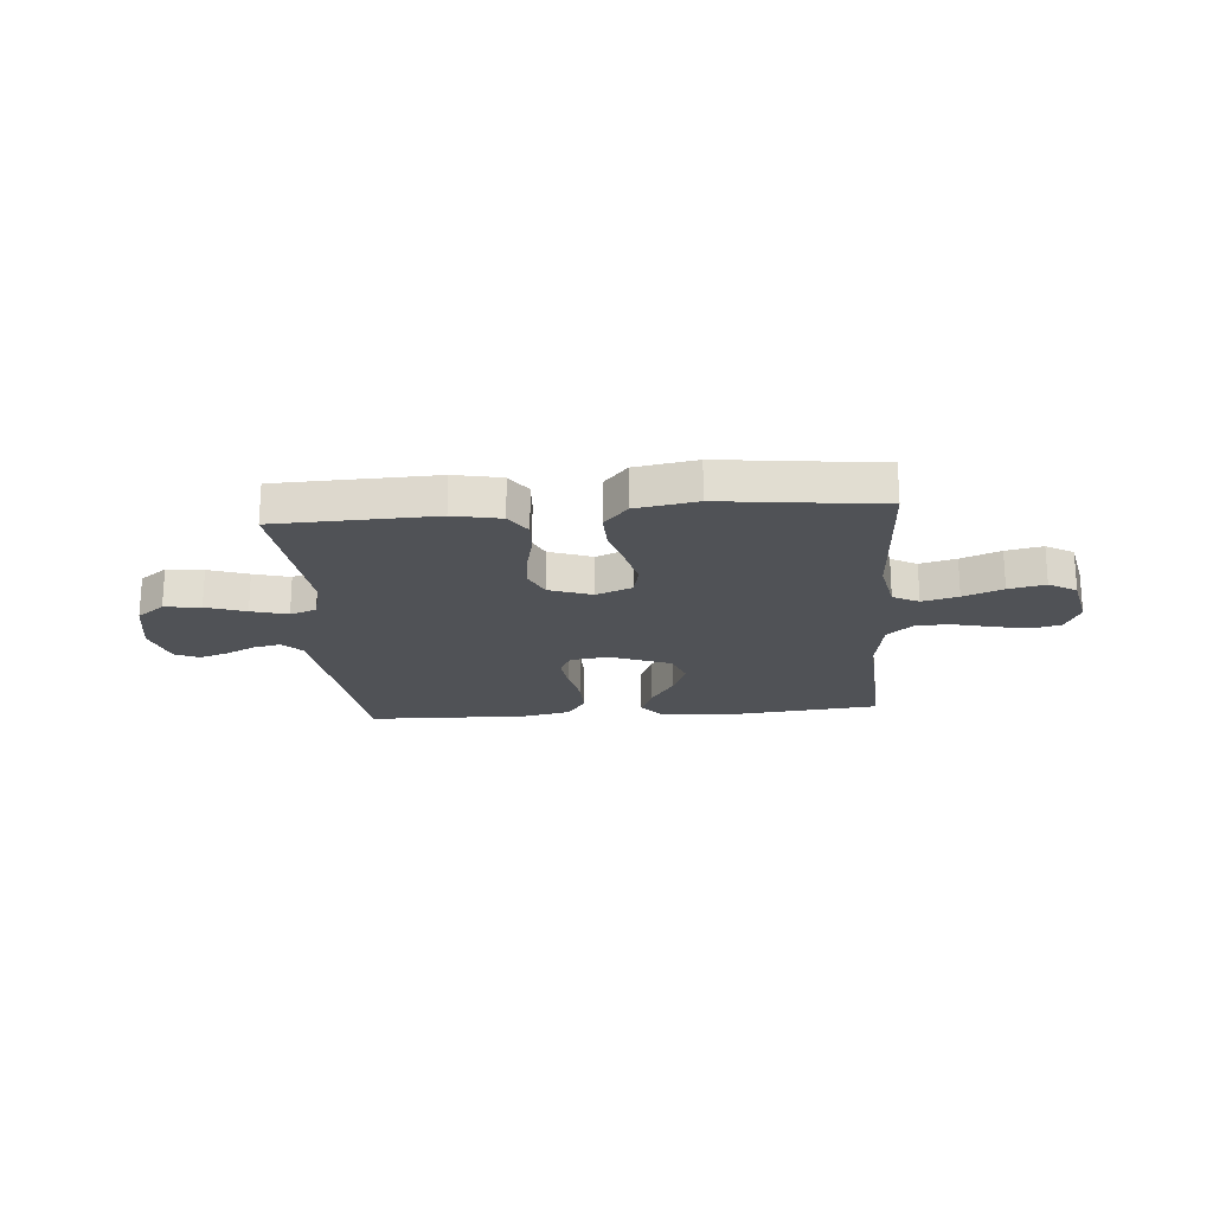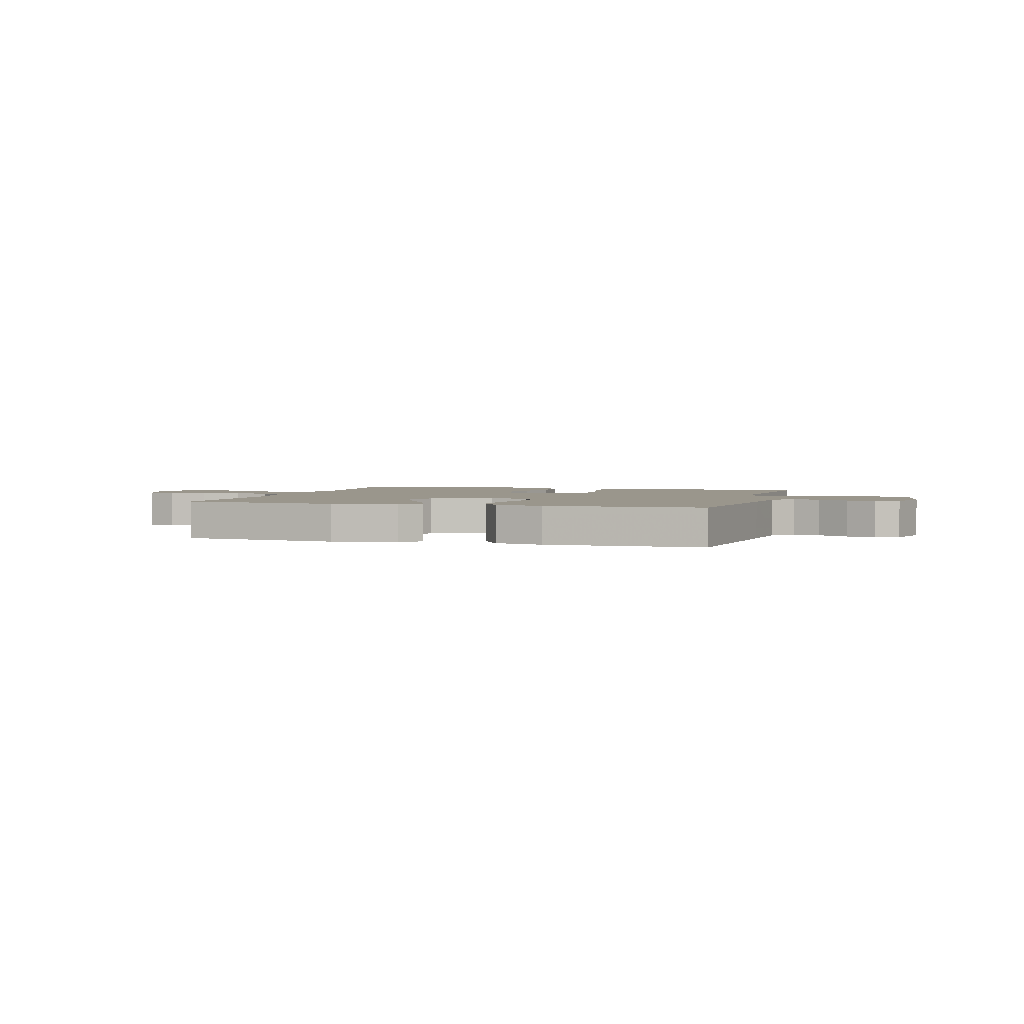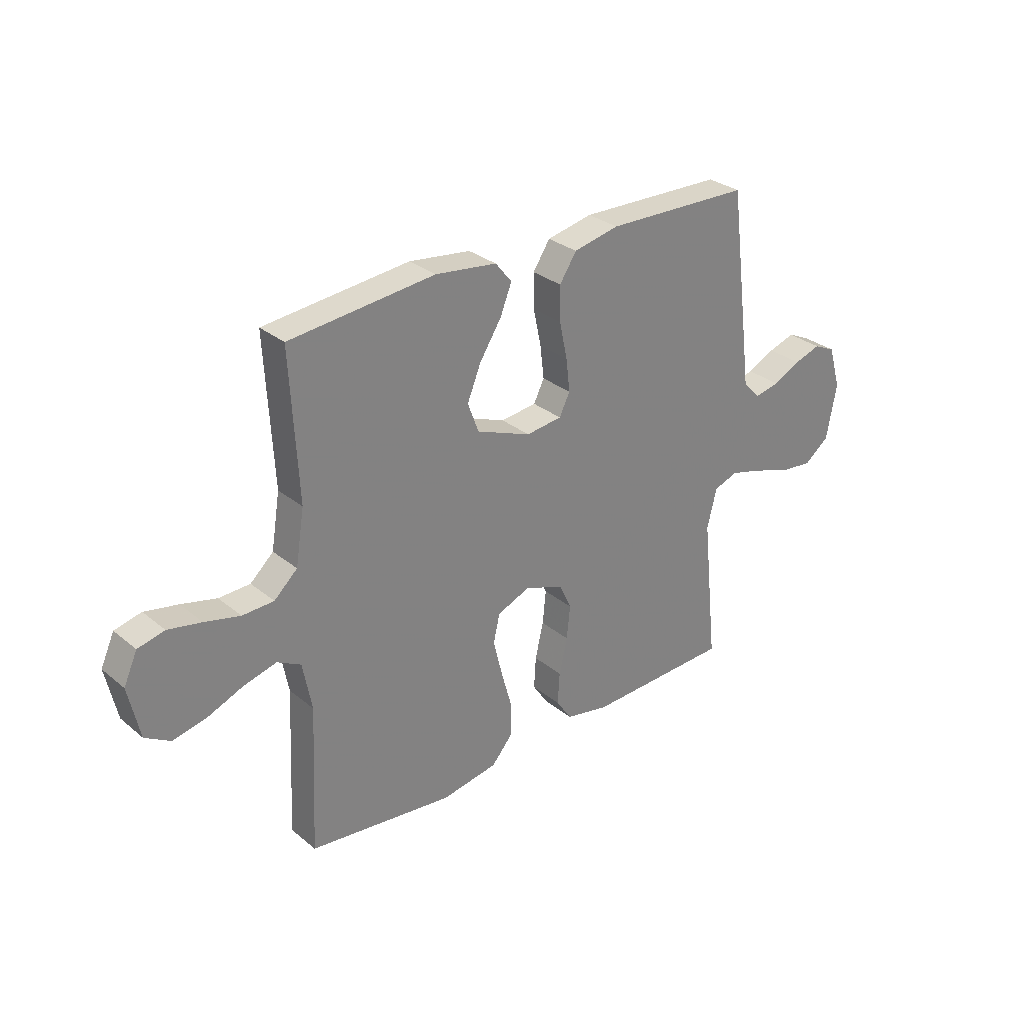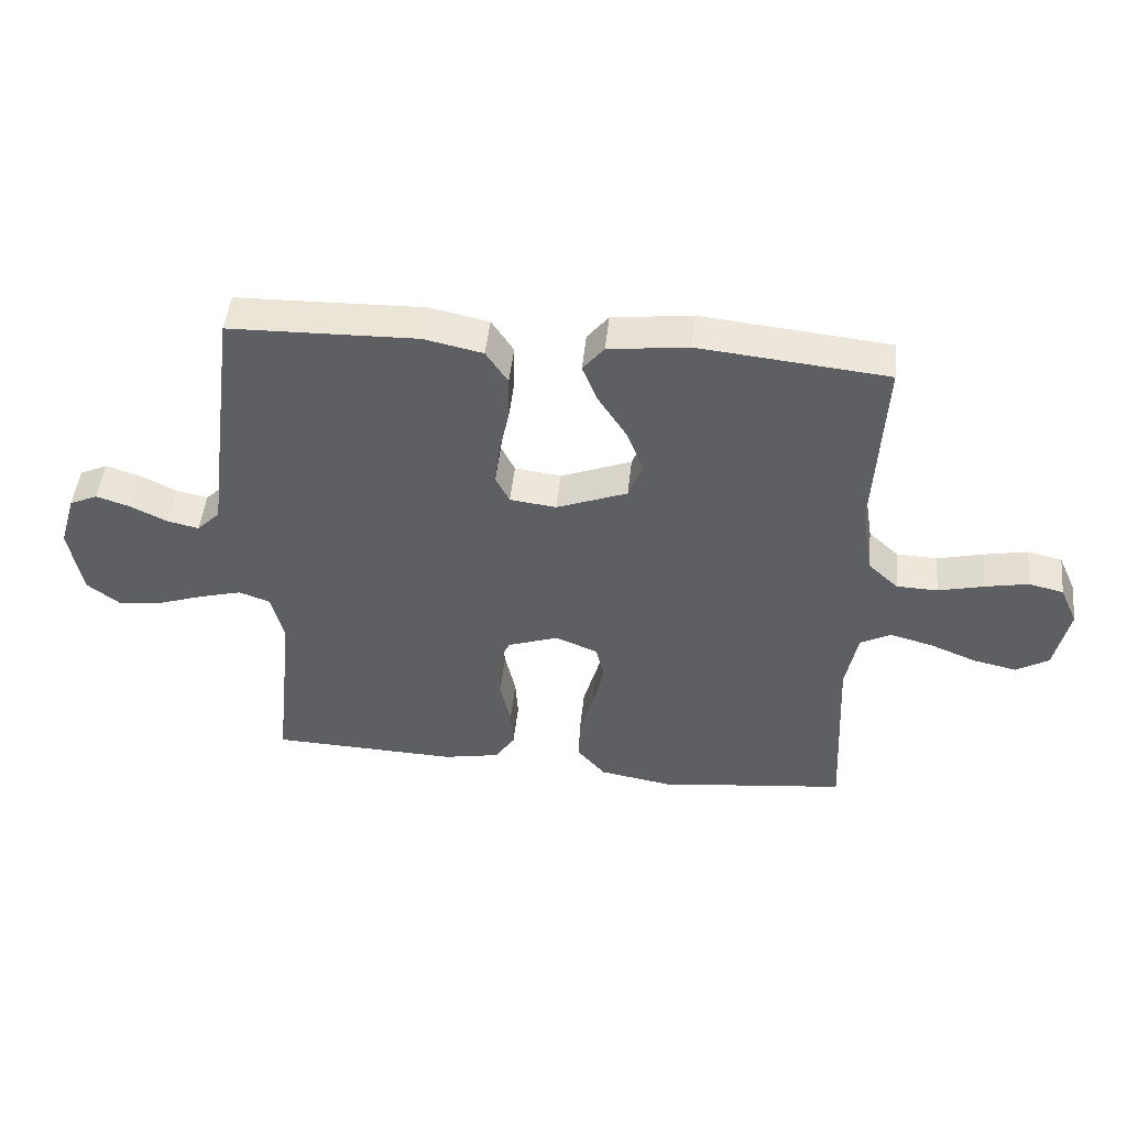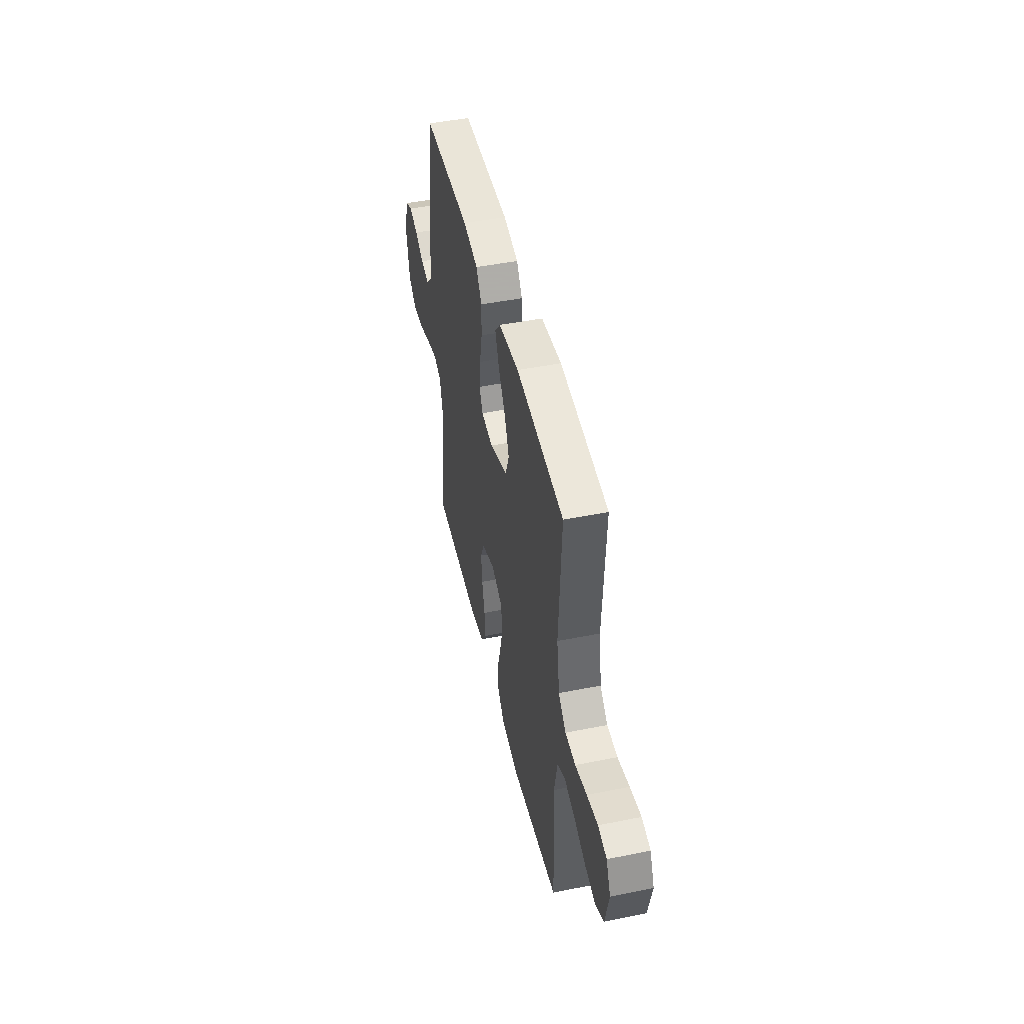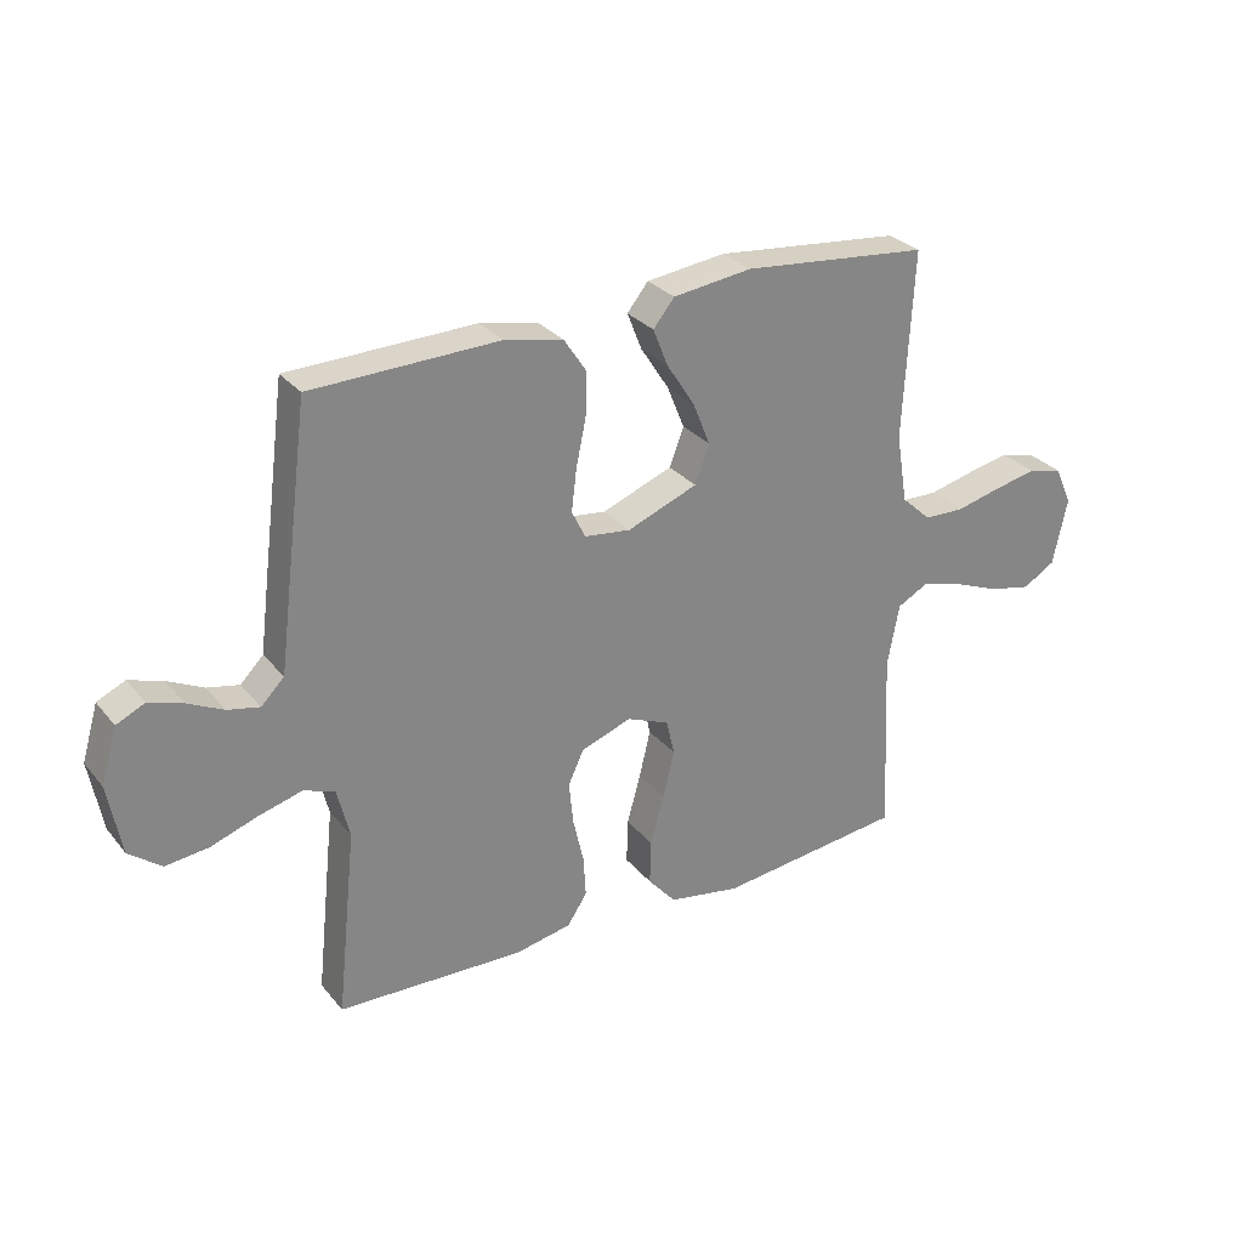
<metadata>
{"format":"obj","ext":"obj","renderer":"f3d","projection":"perspective","resolution":1024,"background":"white","views":[{"elev":-20.8,"azim":-175.4,"up":"+Y"},{"elev":2.5,"azim":16.5,"up":"+Y"},{"elev":29.9,"azim":-40.2,"up":"+Z"},{"elev":47.9,"azim":-173.9,"up":"+Z"},{"elev":46.8,"azim":-102.9,"up":"+Z"},{"elev":28.9,"azim":148.7,"up":"+Z"}]}
</metadata>
<code>
v -0.5 0.07 0.5
v -0.2 0.07 0.53
v -0.073 0.07 0.514
v -0.039 0.07 0.472
v -0.063 0.07 0.412
v -0.108 0.07 0.342
v -0.136 0.07 0.273
v -0.113 0.07 0.212
v 0 0.07 0.168
v 0.074 0.07 0.177
v 0.096 0.07 0.221
v 0.088 0.07 0.288
v 0.072 0.07 0.364
v 0.071 0.07 0.435
v 0.106 0.07 0.488
v 0.2 0.07 0.508
v 0.5 0.07 0.5
v 0.539 0.07 0.2
v 0.553 0.07 0.089
v 0.59 0.07 0.052
v 0.641 0.07 0.063
v 0.698 0.07 0.091
v 0.753 0.07 0.109
v 0.798 0.07 0.088
v 0.824 0.07 0
v 0.803 0.07 -0.114
v 0.751 0.07 -0.154
v 0.682 0.07 -0.146
v 0.607 0.07 -0.12
v 0.538 0.07 -0.101
v 0.488 0.07 -0.119
v 0.468 0.07 -0.2
v 0.5 0.07 -0.5
v 0.2 0.07 -0.51
v 0.11 0.07 -0.492
v 0.078 0.07 -0.444
v 0.082 0.07 -0.378
v 0.099 0.07 -0.304
v 0.106 0.07 -0.235
v 0.081 0.07 -0.181
v 0 0.07 -0.152
v -0.068 0.07 -0.18
v -0.081 0.07 -0.237
v -0.063 0.07 -0.312
v -0.041 0.07 -0.391
v -0.039 0.07 -0.463
v -0.084 0.07 -0.515
v -0.2 0.07 -0.535
v -0.5 0.07 -0.5
v -0.486 0.07 -0.2
v -0.505 0.07 -0.101
v -0.554 0.07 -0.075
v -0.622 0.07 -0.093
v -0.696 0.07 -0.123
v -0.765 0.07 -0.138
v -0.817 0.07 -0.107
v -0.84 0.07 0
v -0.812 0.07 0.062
v -0.757 0.07 0.075
v -0.688 0.07 0.061
v -0.615 0.07 0.043
v -0.55 0.07 0.045
v -0.502 0.07 0.089
v -0.484 0.07 0.2
v -0.5 0 0.5
v -0.2 0 0.53
v -0.073 0 0.514
v -0.039 0 0.472
v -0.063 0 0.412
v -0.108 0 0.342
v -0.136 0 0.273
v -0.113 0 0.212
v 0 0 0.168
v 0.074 0 0.177
v 0.096 0 0.221
v 0.088 0 0.288
v 0.072 0 0.364
v 0.071 0 0.435
v 0.106 0 0.488
v 0.2 0 0.508
v 0.5 0 0.5
v 0.539 0 0.2
v 0.553 0 0.089
v 0.59 0 0.052
v 0.641 0 0.063
v 0.698 0 0.091
v 0.753 0 0.109
v 0.798 0 0.088
v 0.824 0 0
v 0.803 0 -0.114
v 0.751 0 -0.154
v 0.682 0 -0.146
v 0.607 0 -0.12
v 0.538 0 -0.101
v 0.488 0 -0.119
v 0.468 0 -0.2
v 0.5 0 -0.5
v 0.2 0 -0.51
v 0.11 0 -0.492
v 0.078 0 -0.444
v 0.082 0 -0.378
v 0.099 0 -0.304
v 0.106 0 -0.235
v 0.081 0 -0.181
v 0 0 -0.152
v -0.068 0 -0.18
v -0.081 0 -0.237
v -0.063 0 -0.312
v -0.041 0 -0.391
v -0.039 0 -0.463
v -0.084 0 -0.515
v -0.2 0 -0.535
v -0.5 0 -0.5
v -0.486 0 -0.2
v -0.505 0 -0.101
v -0.554 0 -0.075
v -0.622 0 -0.093
v -0.696 0 -0.123
v -0.765 0 -0.138
v -0.817 0 -0.107
v -0.84 0 0
v -0.812 0 0.062
v -0.757 0 0.075
v -0.688 0 0.061
v -0.615 0 0.043
v -0.55 0 0.045
v -0.502 0 0.089
v -0.484 0 0.2
f 58 59 60 61
f 56 57 58 61
f 56 61 62
f 53 54 55 56
f 52 53 56 62
f 51 52 62 63
f 47 48 49 50
f 44 45 46 47
f 43 44 47 50
f 42 43 50 51
f 35 36 37 38
f 35 38 39
f 32 33 34 35
f 31 32 35 39
f 30 31 39 40
f 26 27 28 29
f 26 29 30
f 25 26 30
f 21 22 23 24
f 20 21 24 25
f 16 17 18 19
f 14 15 16 19
f 12 13 14 19
f 11 12 19 20
f 10 11 20
f 9 10 20
f 3 4 5 6
f 3 6 7
f 64 1 2 3
f 64 3 7
f 63 64 7 8
f 41 42 51 63
f 41 63 8 9
f 25 30 40 41
f 9 20 25 41
f 125 124 123 122
f 125 122 121 120
f 126 125 120
f 120 119 118 117
f 126 120 117 116
f 127 126 116 115
f 114 113 112 111
f 111 110 109 108
f 114 111 108 107
f 115 114 107 106
f 102 101 100 99
f 103 102 99
f 99 98 97 96
f 103 99 96 95
f 104 103 95 94
f 93 92 91 90
f 94 93 90
f 94 90 89
f 88 87 86 85
f 89 88 85 84
f 83 82 81 80
f 83 80 79 78
f 83 78 77 76
f 84 83 76 75
f 84 75 74
f 84 74 73
f 70 69 68 67
f 71 70 67
f 67 66 65 128
f 71 67 128
f 72 71 128 127
f 127 115 106 105
f 73 72 127 105
f 105 104 94 89
f 105 89 84 73
f 1 65 66 2
f 2 66 67 3
f 3 67 68 4
f 4 68 69 5
f 5 69 70 6
f 6 70 71 7
f 7 71 72 8
f 8 72 73 9
f 9 73 74 10
f 10 74 75 11
f 11 75 76 12
f 12 76 77 13
f 13 77 78 14
f 14 78 79 15
f 15 79 80 16
f 16 80 81 17
f 17 81 82 18
f 18 82 83 19
f 19 83 84 20
f 20 84 85 21
f 21 85 86 22
f 22 86 87 23
f 23 87 88 24
f 24 88 89 25
f 25 89 90 26
f 26 90 91 27
f 27 91 92 28
f 28 92 93 29
f 29 93 94 30
f 30 94 95 31
f 31 95 96 32
f 32 96 97 33
f 33 97 98 34
f 34 98 99 35
f 35 99 100 36
f 36 100 101 37
f 37 101 102 38
f 38 102 103 39
f 39 103 104 40
f 40 104 105 41
f 41 105 106 42
f 42 106 107 43
f 43 107 108 44
f 44 108 109 45
f 45 109 110 46
f 46 110 111 47
f 47 111 112 48
f 48 112 113 49
f 49 113 114 50
f 50 114 115 51
f 51 115 116 52
f 52 116 117 53
f 53 117 118 54
f 54 118 119 55
f 55 119 120 56
f 56 120 121 57
f 57 121 122 58
f 58 122 123 59
f 59 123 124 60
f 60 124 125 61
f 61 125 126 62
f 62 126 127 63
f 63 127 128 64
f 64 128 65 1

</code>
